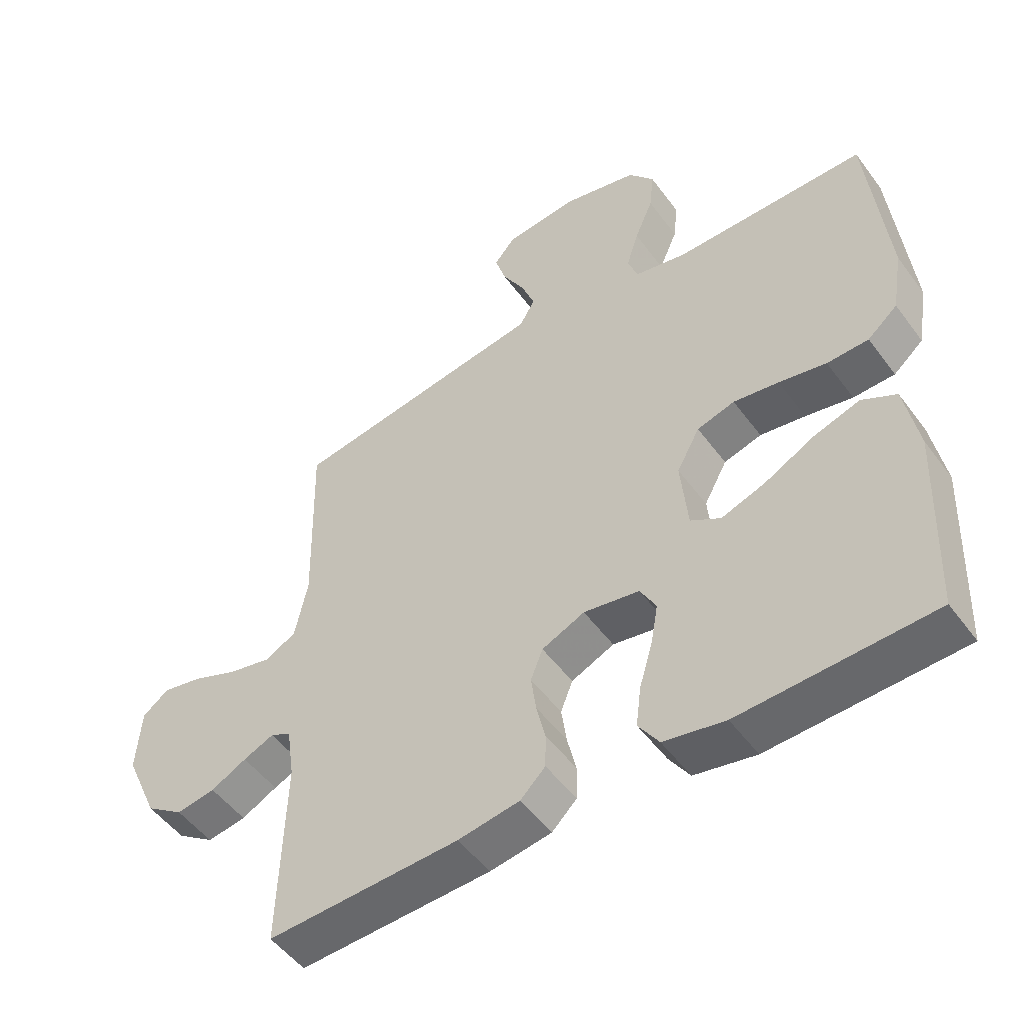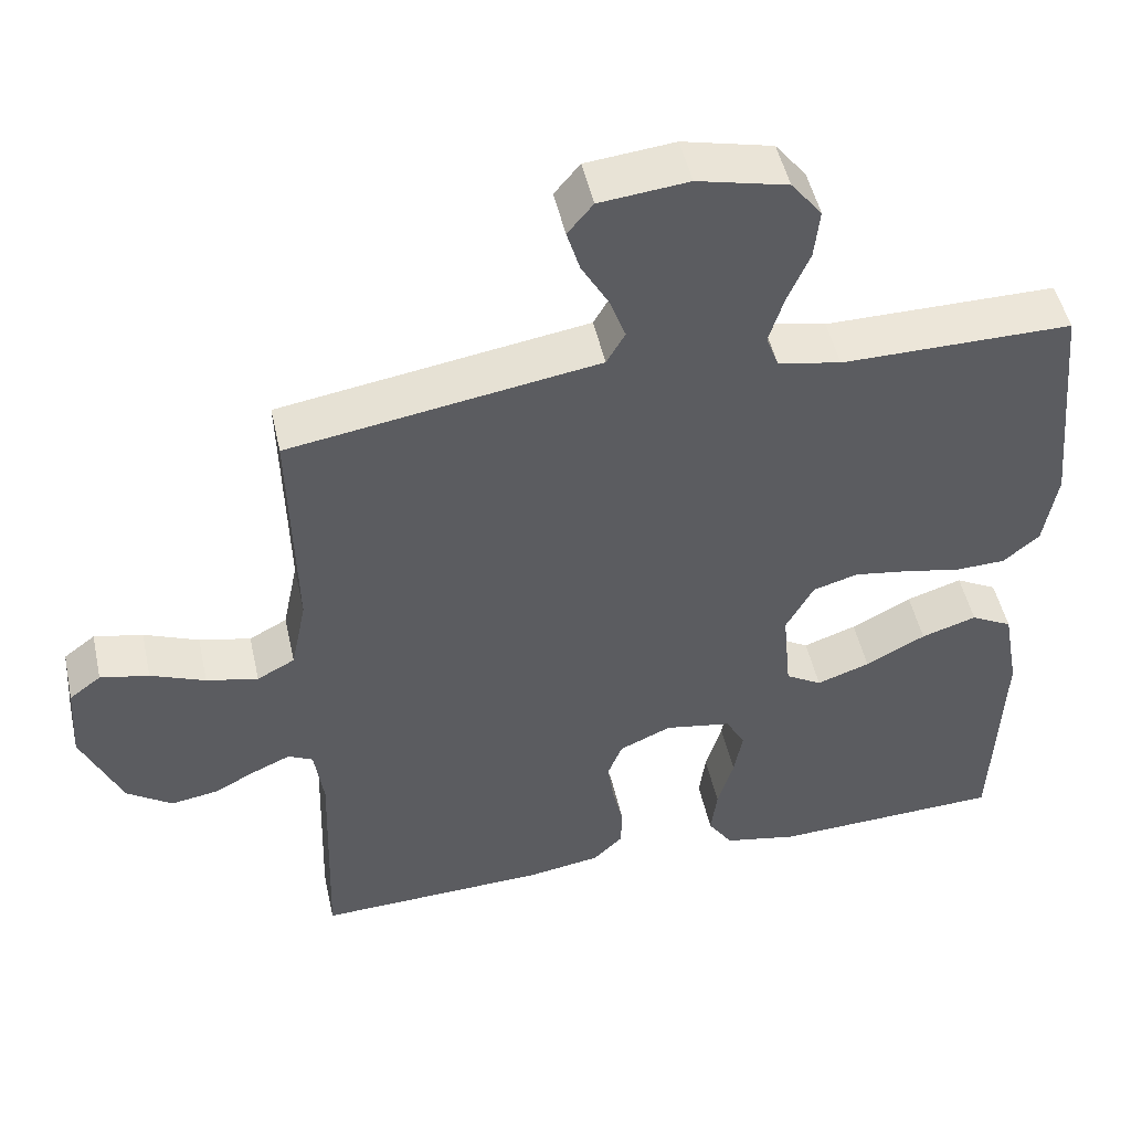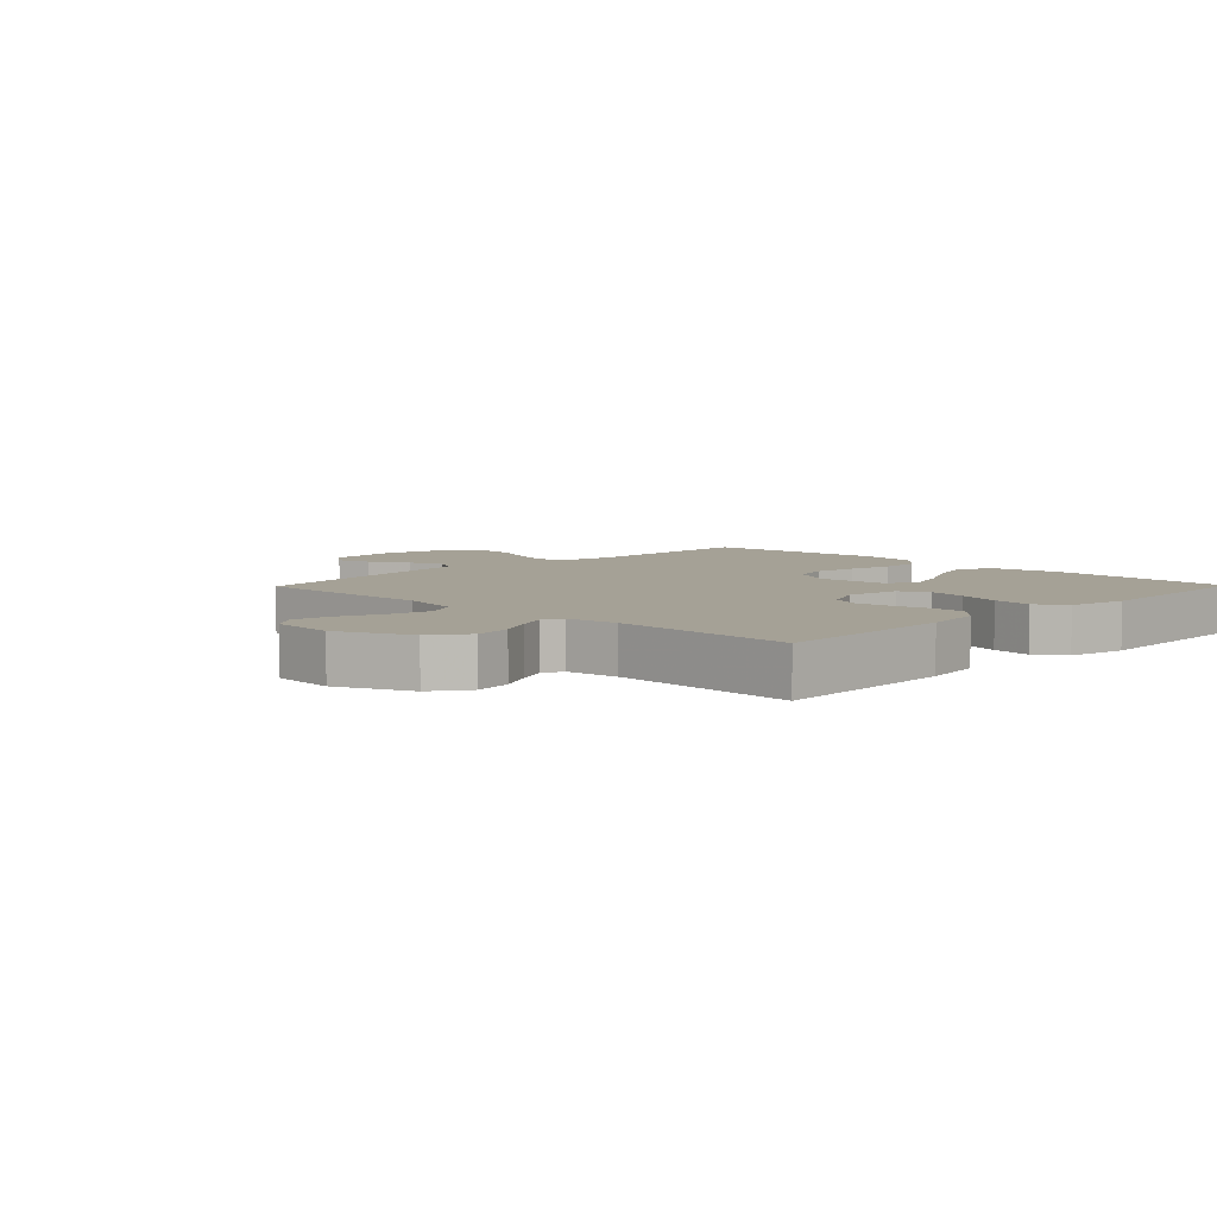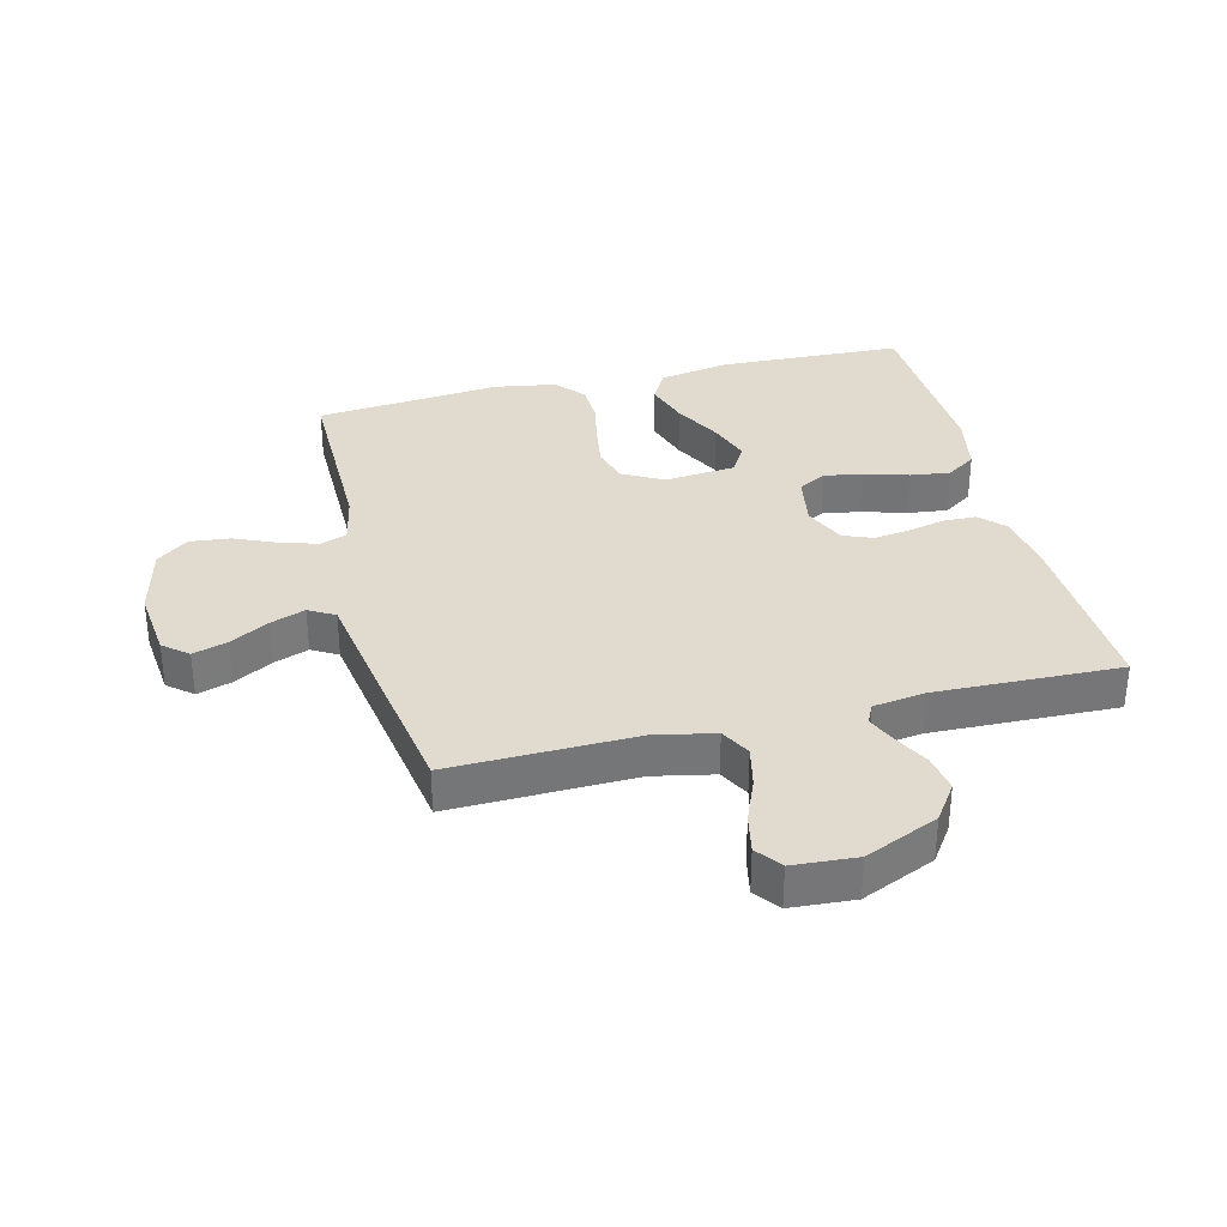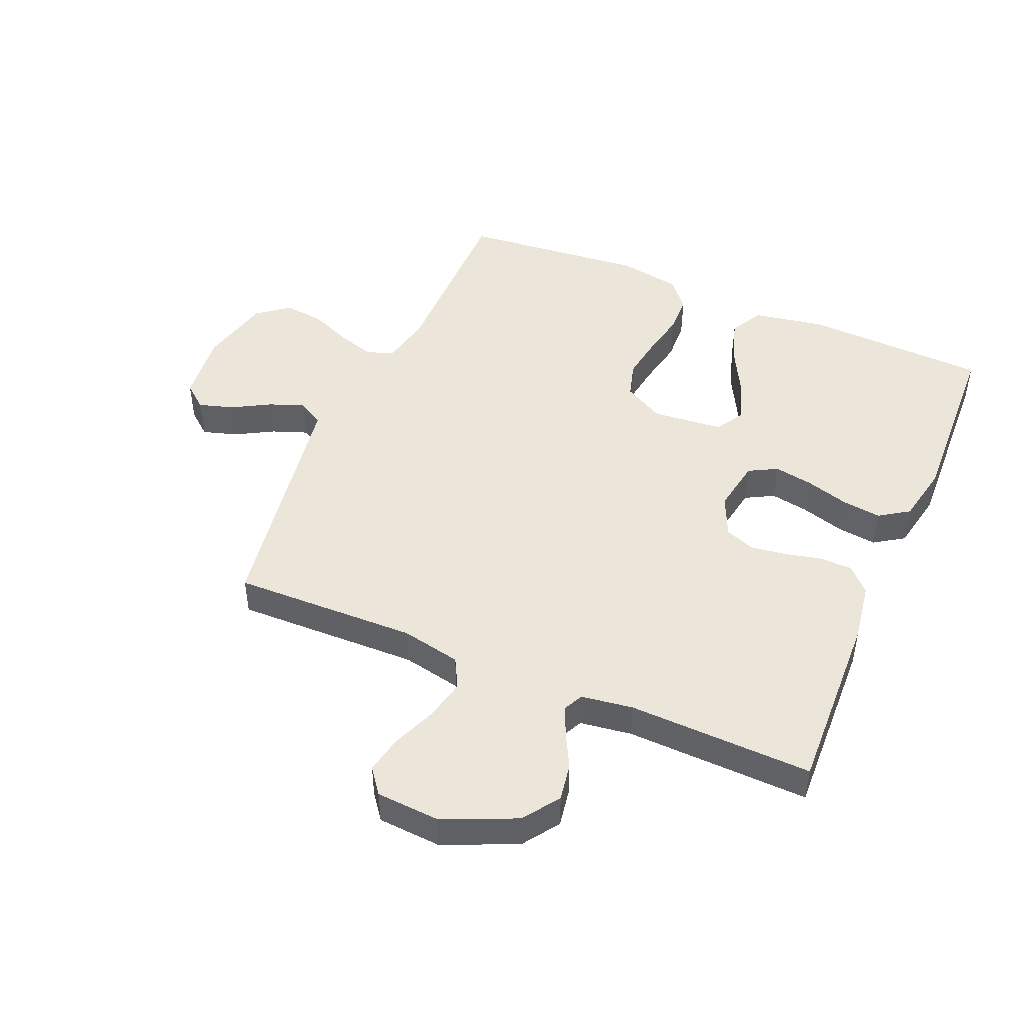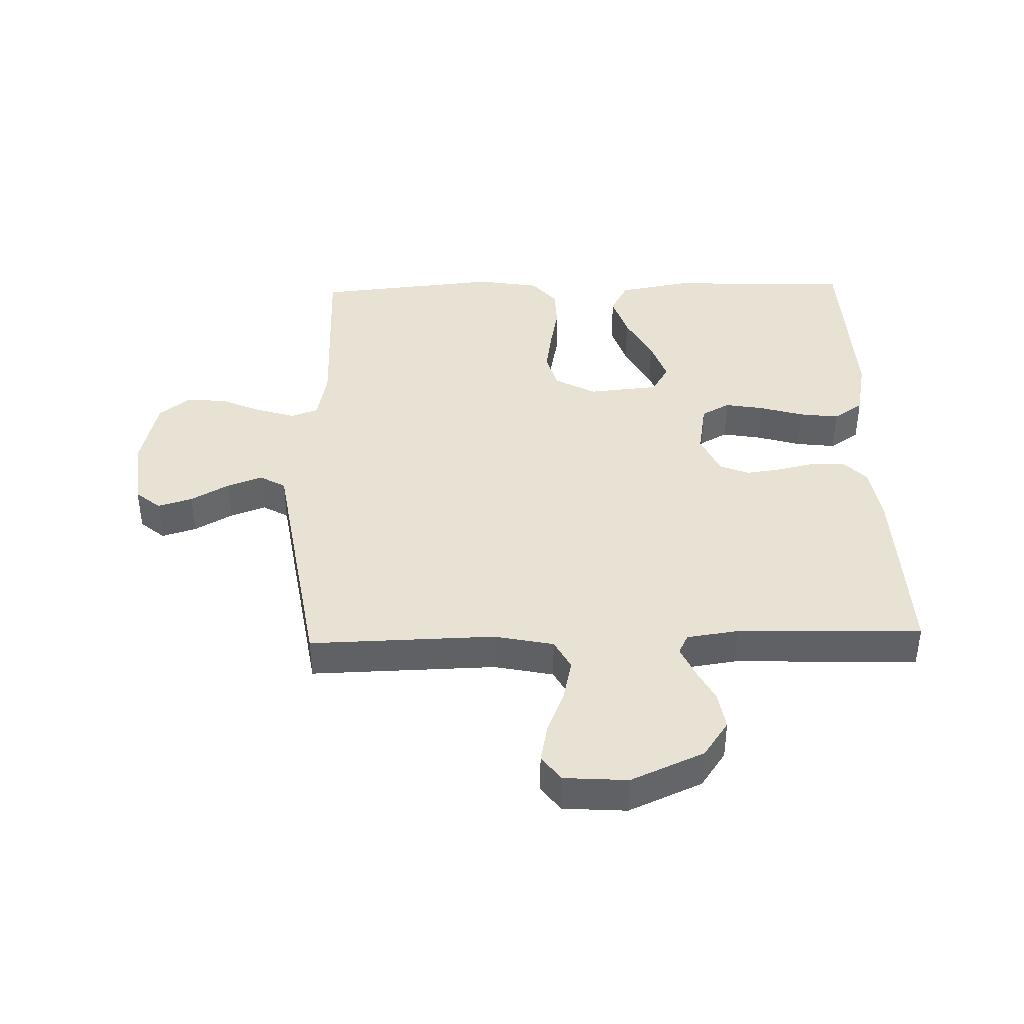
<metadata>
{"format":"obj","ext":"obj","renderer":"f3d","projection":"perspective","resolution":1024,"background":"white","views":[{"elev":-51.0,"azim":-144.8,"up":"+Z"},{"elev":49.2,"azim":167.6,"up":"+Z"},{"elev":6.1,"azim":134.4,"up":"+Y"},{"elev":33.5,"azim":76.0,"up":"+Y"},{"elev":46.9,"azim":113.1,"up":"+Y"},{"elev":40.7,"azim":88.4,"up":"+Y"}]}
</metadata>
<code>
v 0.5 0.07 -0.5
v 0.2 0.07 -0.489
v 0.104 0.07 -0.474
v 0.065 0.07 -0.436
v 0.064 0.07 -0.382
v 0.078 0.07 -0.322
v 0.086 0.07 -0.264
v 0.067 0.07 -0.216
v 0 0.07 -0.186
v -0.087 0.07 -0.201
v -0.112 0.07 -0.247
v -0.101 0.07 -0.31
v -0.08 0.07 -0.381
v -0.072 0.07 -0.445
v -0.104 0.07 -0.493
v -0.2 0.07 -0.512
v -0.5 0.07 -0.5
v -0.512 0.07 -0.2
v -0.491 0.07 -0.084
v -0.437 0.07 -0.055
v -0.365 0.07 -0.078
v -0.287 0.07 -0.119
v -0.218 0.07 -0.143
v -0.171 0.07 -0.115
v -0.16 0.07 0
v -0.196 0.07 0.066
v -0.255 0.07 0.083
v -0.326 0.07 0.072
v -0.4 0.07 0.057
v -0.465 0.07 0.059
v -0.512 0.07 0.099
v -0.529 0.07 0.2
v -0.5 0.07 0.5
v -0.2 0.07 0.499
v -0.118 0.07 0.516
v -0.102 0.07 0.56
v -0.121 0.07 0.621
v -0.15 0.07 0.689
v -0.157 0.07 0.754
v -0.117 0.07 0.805
v 0 0.07 0.833
v 0.115 0.07 0.821
v 0.148 0.07 0.781
v 0.131 0.07 0.725
v 0.096 0.07 0.663
v 0.075 0.07 0.606
v 0.099 0.07 0.564
v 0.2 0.07 0.548
v 0.5 0.07 0.5
v 0.493 0.07 0.2
v 0.513 0.07 0.103
v 0.562 0.07 0.077
v 0.629 0.07 0.092
v 0.7 0.07 0.121
v 0.763 0.07 0.134
v 0.804 0.07 0.103
v 0.811 0.07 0
v 0.759 0.07 -0.119
v 0.7 0.07 -0.16
v 0.639 0.07 -0.15
v 0.583 0.07 -0.121
v 0.535 0.07 -0.1
v 0.503 0.07 -0.116
v 0.491 0.07 -0.2
v 0.5 0 -0.5
v 0.2 0 -0.489
v 0.104 0 -0.474
v 0.065 0 -0.436
v 0.064 0 -0.382
v 0.078 0 -0.322
v 0.086 0 -0.264
v 0.067 0 -0.216
v 0 0 -0.186
v -0.087 0 -0.201
v -0.112 0 -0.247
v -0.101 0 -0.31
v -0.08 0 -0.381
v -0.072 0 -0.445
v -0.104 0 -0.493
v -0.2 0 -0.512
v -0.5 0 -0.5
v -0.512 0 -0.2
v -0.491 0 -0.084
v -0.437 0 -0.055
v -0.365 0 -0.078
v -0.287 0 -0.119
v -0.218 0 -0.143
v -0.171 0 -0.115
v -0.16 0 0
v -0.196 0 0.066
v -0.255 0 0.083
v -0.326 0 0.072
v -0.4 0 0.057
v -0.465 0 0.059
v -0.512 0 0.099
v -0.529 0 0.2
v -0.5 0 0.5
v -0.2 0 0.499
v -0.118 0 0.516
v -0.102 0 0.56
v -0.121 0 0.621
v -0.15 0 0.689
v -0.157 0 0.754
v -0.117 0 0.805
v 0 0 0.833
v 0.115 0 0.821
v 0.148 0 0.781
v 0.131 0 0.725
v 0.096 0 0.663
v 0.075 0 0.606
v 0.099 0 0.564
v 0.2 0 0.548
v 0.5 0 0.5
v 0.493 0 0.2
v 0.513 0 0.103
v 0.562 0 0.077
v 0.629 0 0.092
v 0.7 0 0.121
v 0.763 0 0.134
v 0.804 0 0.103
v 0.811 0 0
v 0.759 0 -0.119
v 0.7 0 -0.16
v 0.639 0 -0.15
v 0.583 0 -0.121
v 0.535 0 -0.1
v 0.503 0 -0.116
v 0.491 0 -0.2
f 58 59 60 61
f 58 61 62
f 57 58 62
f 56 57 62
f 53 54 55 56
f 52 53 56 62
f 51 52 62 63
f 47 48 49 50
f 47 50 51 63
f 42 43 44 45
f 42 45 46
f 41 42 46
f 40 41 46
f 37 38 39 40
f 36 37 40 46
f 35 36 46 47
f 31 32 33 34
f 31 34 35
f 28 29 30 31
f 27 28 31 35
f 26 27 35 47
f 19 20 21 22
f 19 22 23
f 18 19 23
f 17 18 23
f 16 17 23 24
f 12 13 14 15
f 11 12 15 16
f 3 4 5 6
f 3 6 7
f 64 1 2 3
f 64 3 7
f 63 64 7 8
f 25 26 47 63
f 25 63 8 9
f 11 16 24 25
f 10 11 25
f 9 10 25
f 125 124 123 122
f 126 125 122
f 126 122 121
f 126 121 120
f 120 119 118 117
f 126 120 117 116
f 127 126 116 115
f 114 113 112 111
f 127 115 114 111
f 109 108 107 106
f 110 109 106
f 110 106 105
f 110 105 104
f 104 103 102 101
f 110 104 101 100
f 111 110 100 99
f 98 97 96 95
f 99 98 95
f 95 94 93 92
f 99 95 92 91
f 111 99 91 90
f 86 85 84 83
f 87 86 83
f 87 83 82
f 87 82 81
f 88 87 81 80
f 79 78 77 76
f 80 79 76 75
f 70 69 68 67
f 71 70 67
f 67 66 65 128
f 71 67 128
f 72 71 128 127
f 127 111 90 89
f 73 72 127 89
f 89 88 80 75
f 89 75 74
f 89 74 73
f 1 65 66 2
f 2 66 67 3
f 3 67 68 4
f 4 68 69 5
f 5 69 70 6
f 6 70 71 7
f 7 71 72 8
f 8 72 73 9
f 9 73 74 10
f 10 74 75 11
f 11 75 76 12
f 12 76 77 13
f 13 77 78 14
f 14 78 79 15
f 15 79 80 16
f 16 80 81 17
f 17 81 82 18
f 18 82 83 19
f 19 83 84 20
f 20 84 85 21
f 21 85 86 22
f 22 86 87 23
f 23 87 88 24
f 24 88 89 25
f 25 89 90 26
f 26 90 91 27
f 27 91 92 28
f 28 92 93 29
f 29 93 94 30
f 30 94 95 31
f 31 95 96 32
f 32 96 97 33
f 33 97 98 34
f 34 98 99 35
f 35 99 100 36
f 36 100 101 37
f 37 101 102 38
f 38 102 103 39
f 39 103 104 40
f 40 104 105 41
f 41 105 106 42
f 42 106 107 43
f 43 107 108 44
f 44 108 109 45
f 45 109 110 46
f 46 110 111 47
f 47 111 112 48
f 48 112 113 49
f 49 113 114 50
f 50 114 115 51
f 51 115 116 52
f 52 116 117 53
f 53 117 118 54
f 54 118 119 55
f 55 119 120 56
f 56 120 121 57
f 57 121 122 58
f 58 122 123 59
f 59 123 124 60
f 60 124 125 61
f 61 125 126 62
f 62 126 127 63
f 63 127 128 64
f 64 128 65 1

</code>
